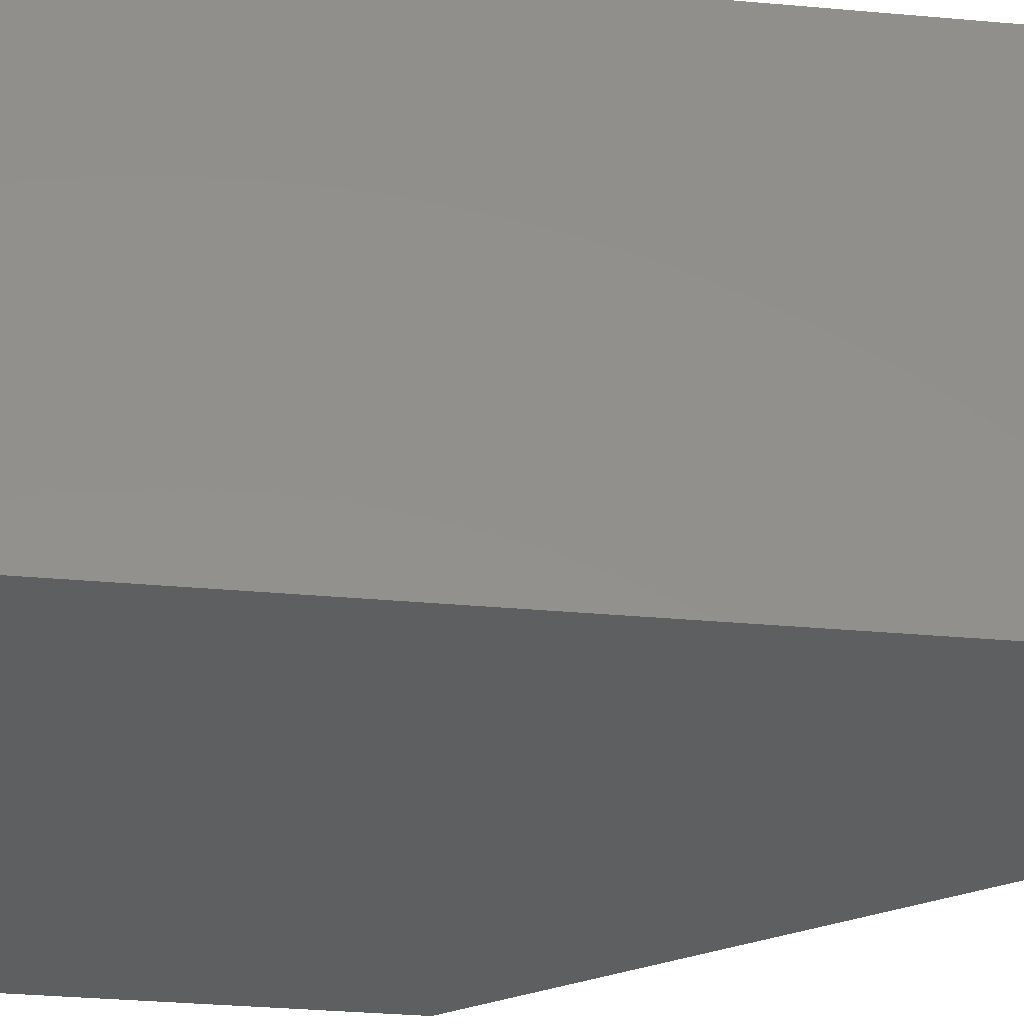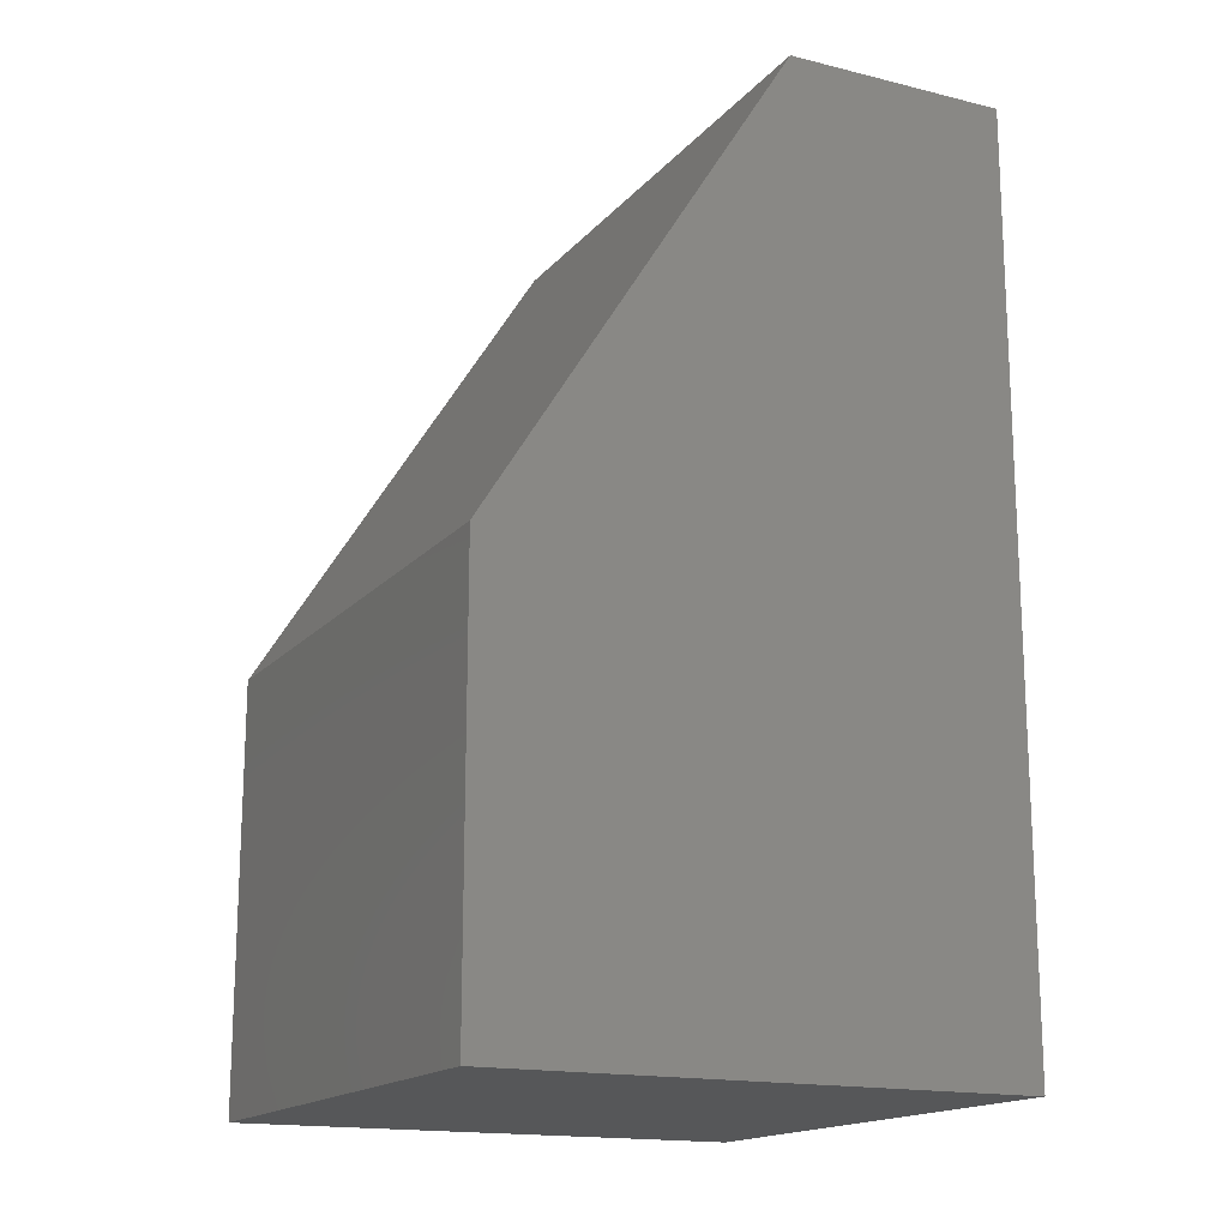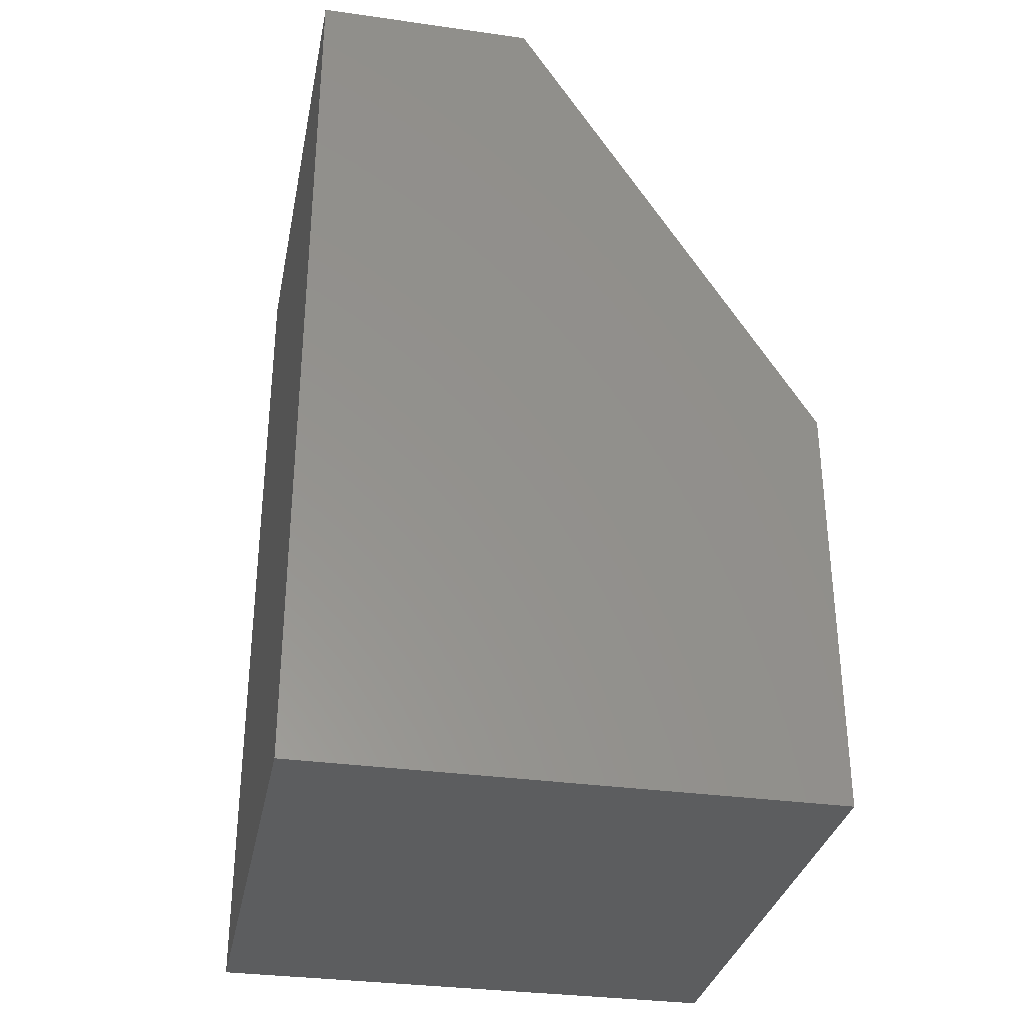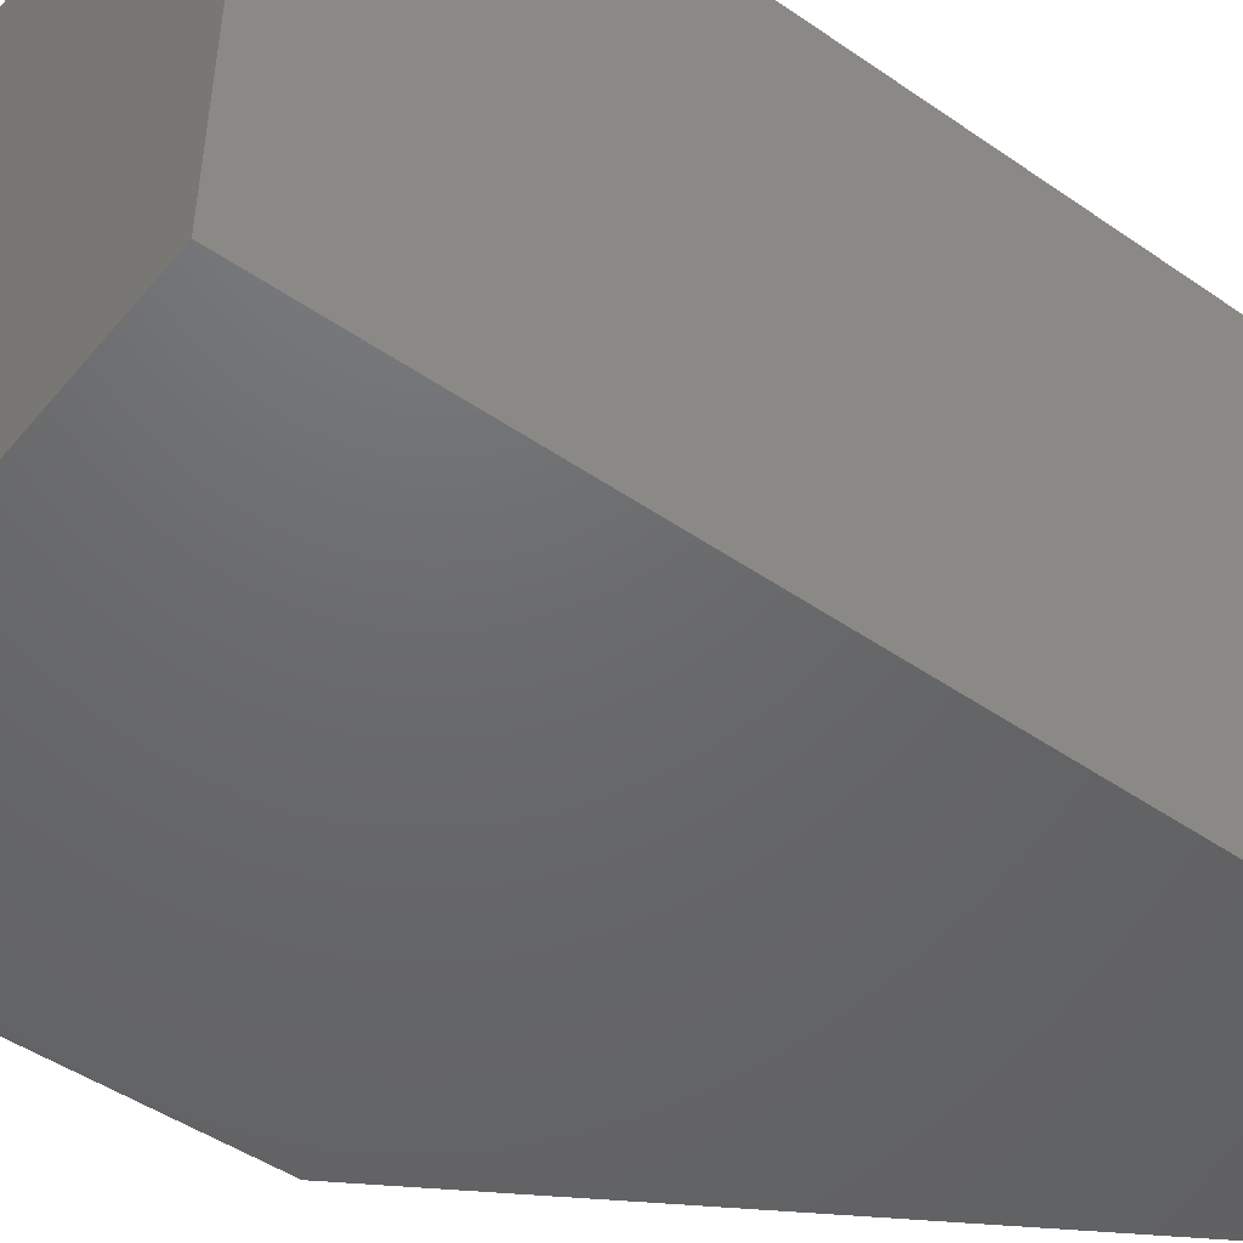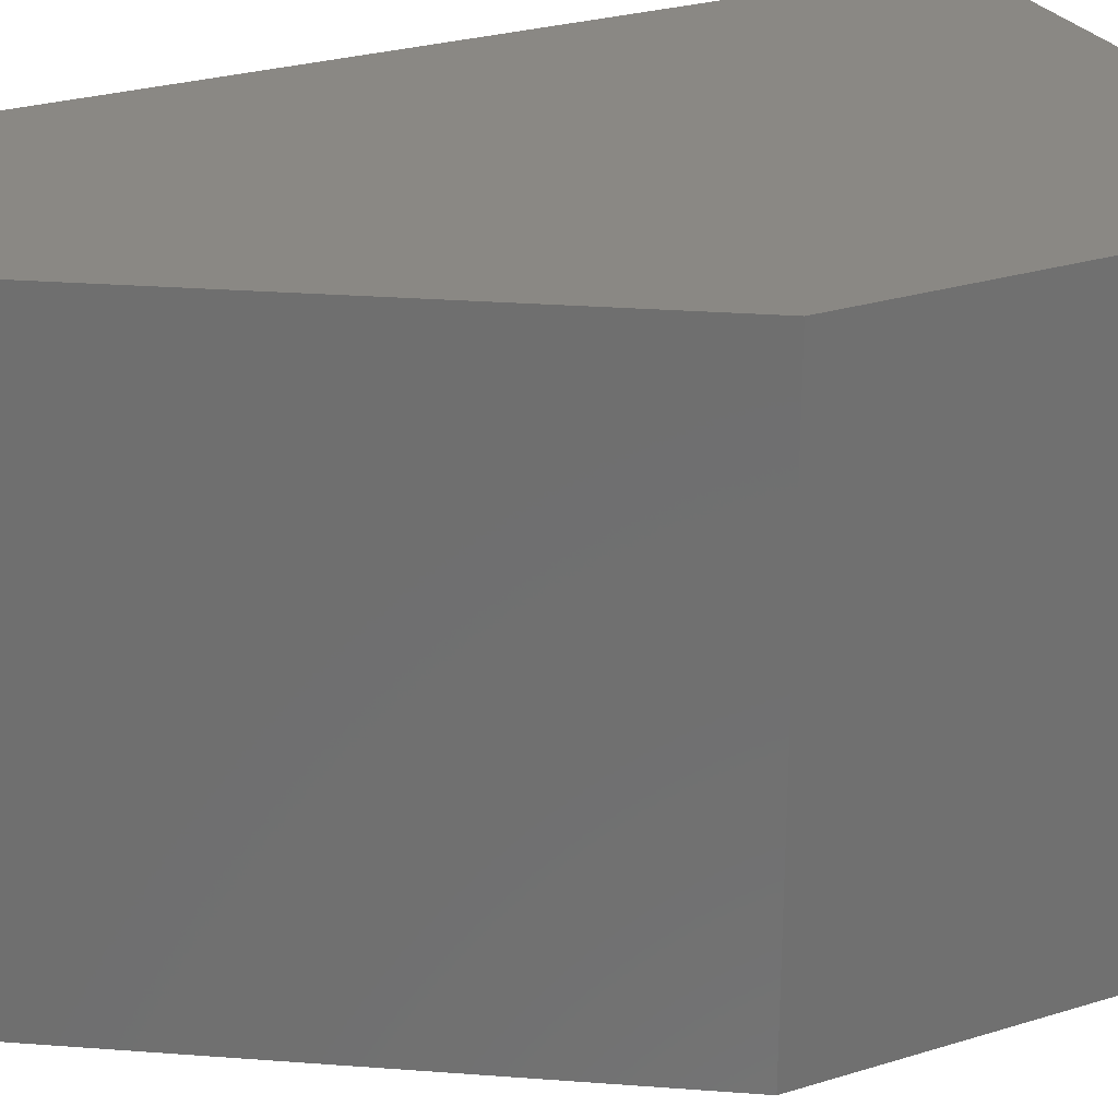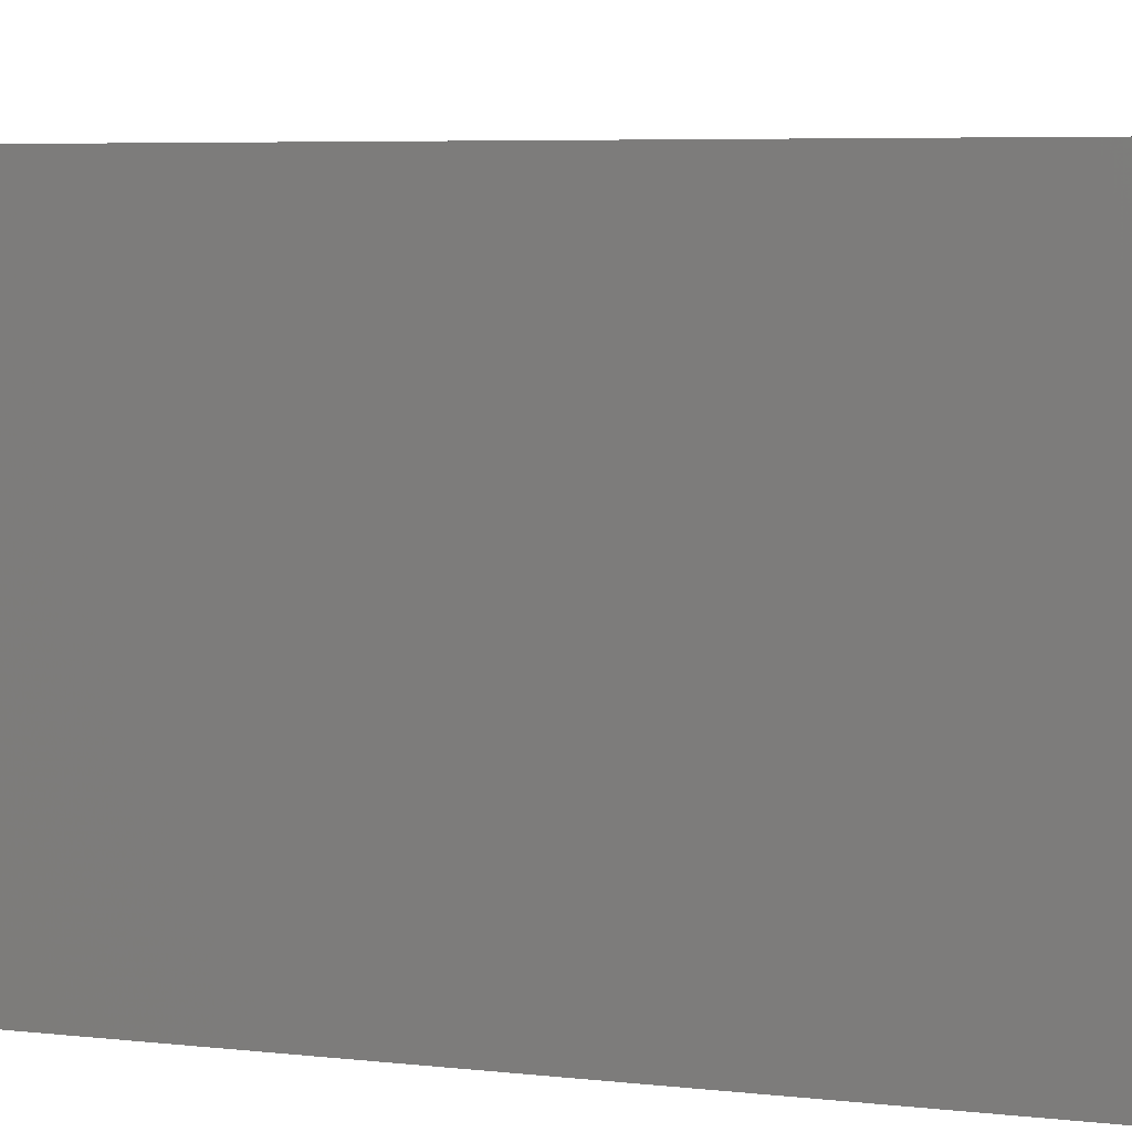
<metadata>
{"format":"stl","ext":"stl","renderer":"f3d","projection":"perspective","resolution":1024,"background":"white","views":[{"elev":-37.0,"azim":83.6,"up":"+Z"},{"elev":-16.5,"azim":-26.6,"up":"+Y"},{"elev":-32.4,"azim":168.9,"up":"+Y"},{"elev":-47.7,"azim":52.2,"up":"+Z"},{"elev":27.4,"azim":-115.4,"up":"+Z"},{"elev":5.9,"azim":108.8,"up":"+Z"}]}
</metadata>
<code>
# stl→obj: 10 verts, 16 faces
v 0.09375 0.0625 0.07031
v 0.1616 0.0625 0.07031
v 0.09375 0.1172 0.07031
v 0.1616 0.1797 0.07031
v 0.1328 0.1797 0.07031
v 0.1328 0.1797 0
v 0.1616 0.1797 0
v 0.09375 0.1172 0
v 0.1616 0.0625 0
v 0.09375 0.0625 0
f 1 2 3
f 3 2 4
f 3 4 5
f 6 7 8
f 8 7 9
f 8 9 10
f 3 8 1
f 1 8 10
f 7 6 4
f 4 6 5
f 5 6 3
f 3 6 8
f 2 9 4
f 4 9 7
f 10 9 1
f 1 9 2

</code>
